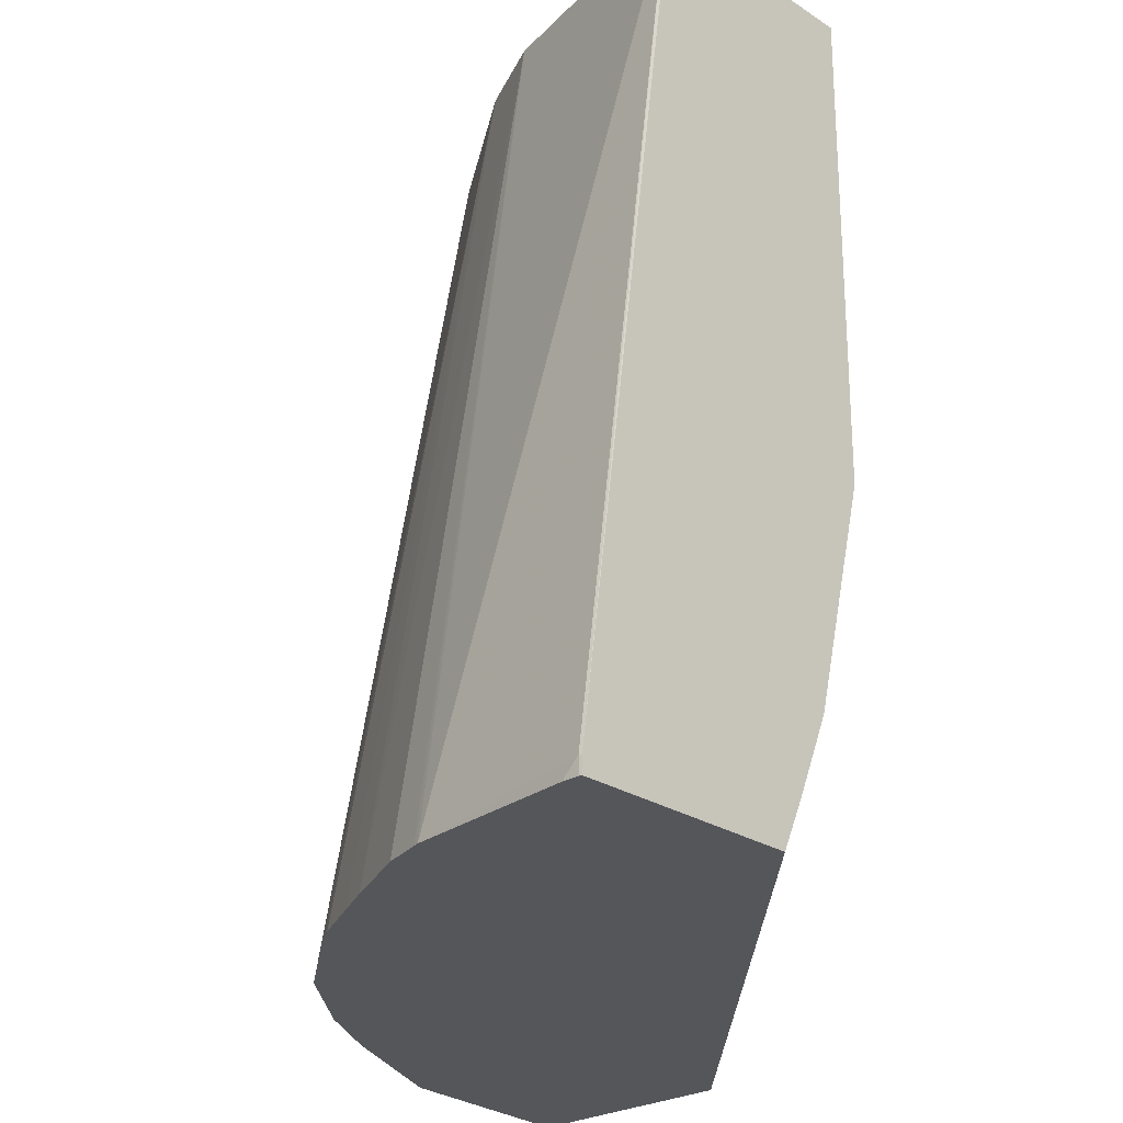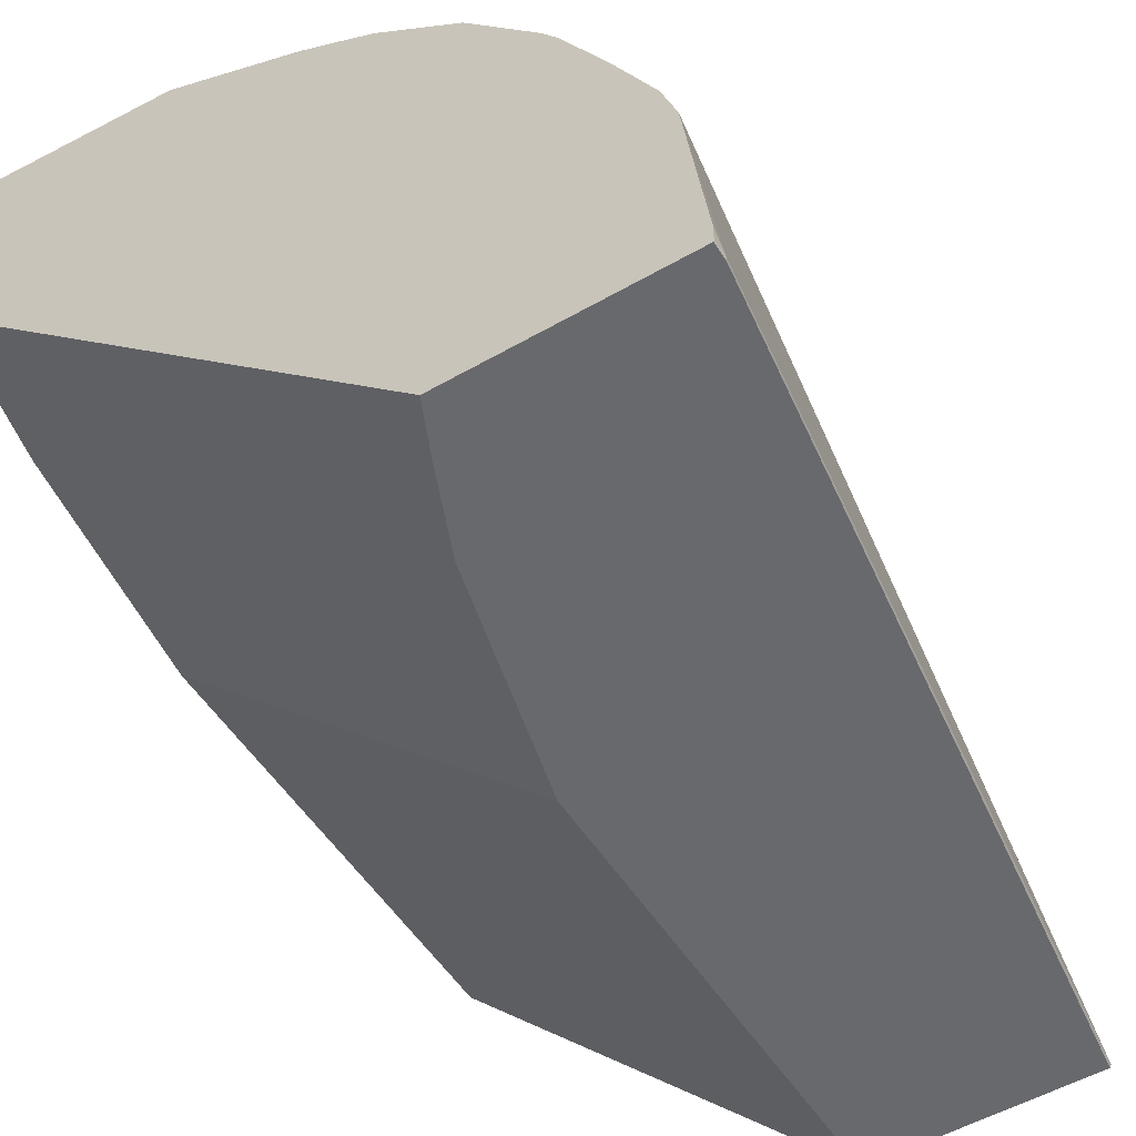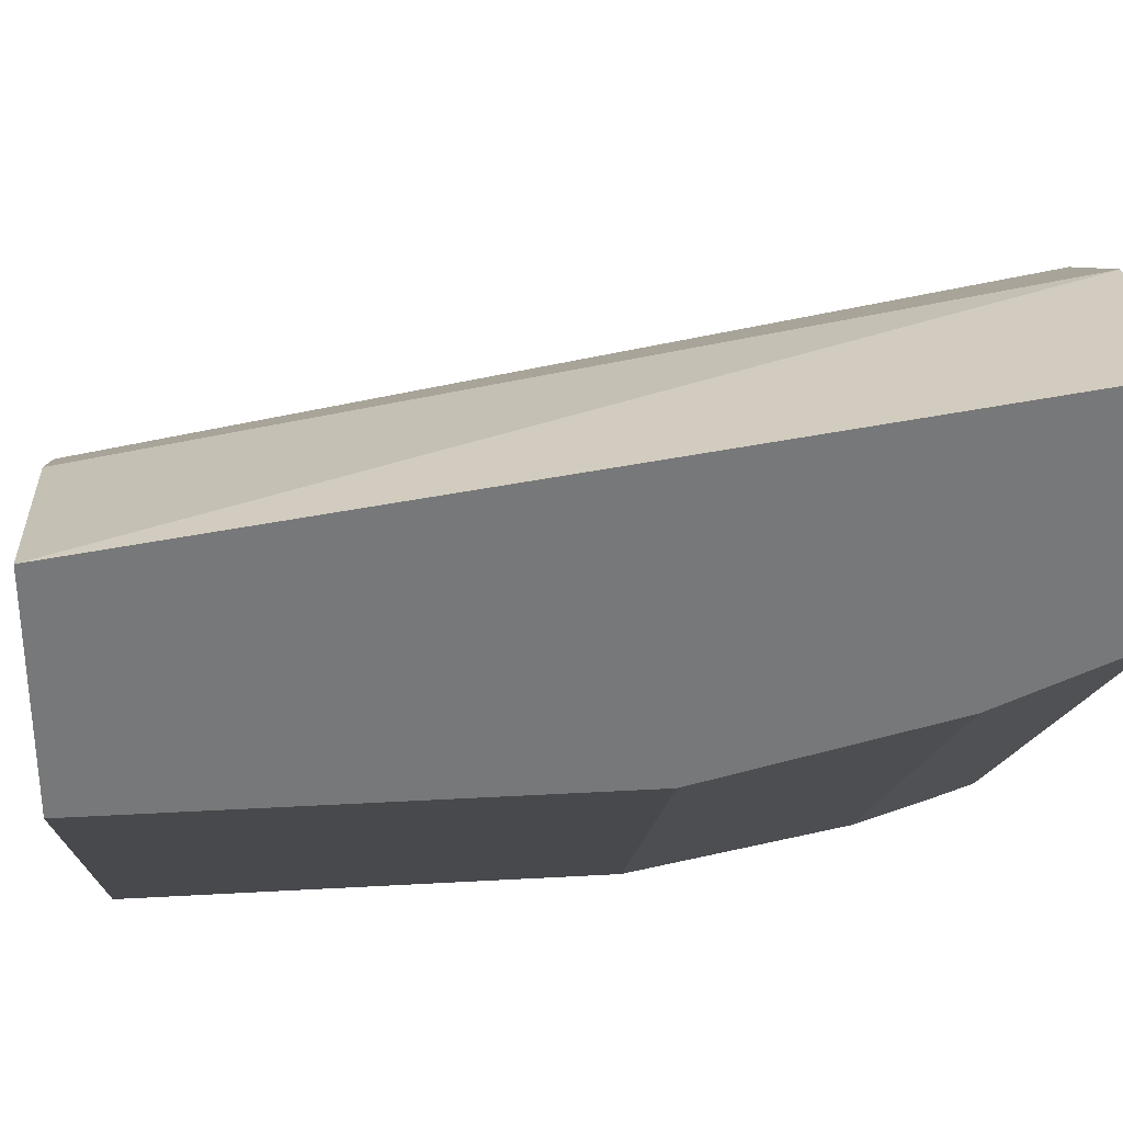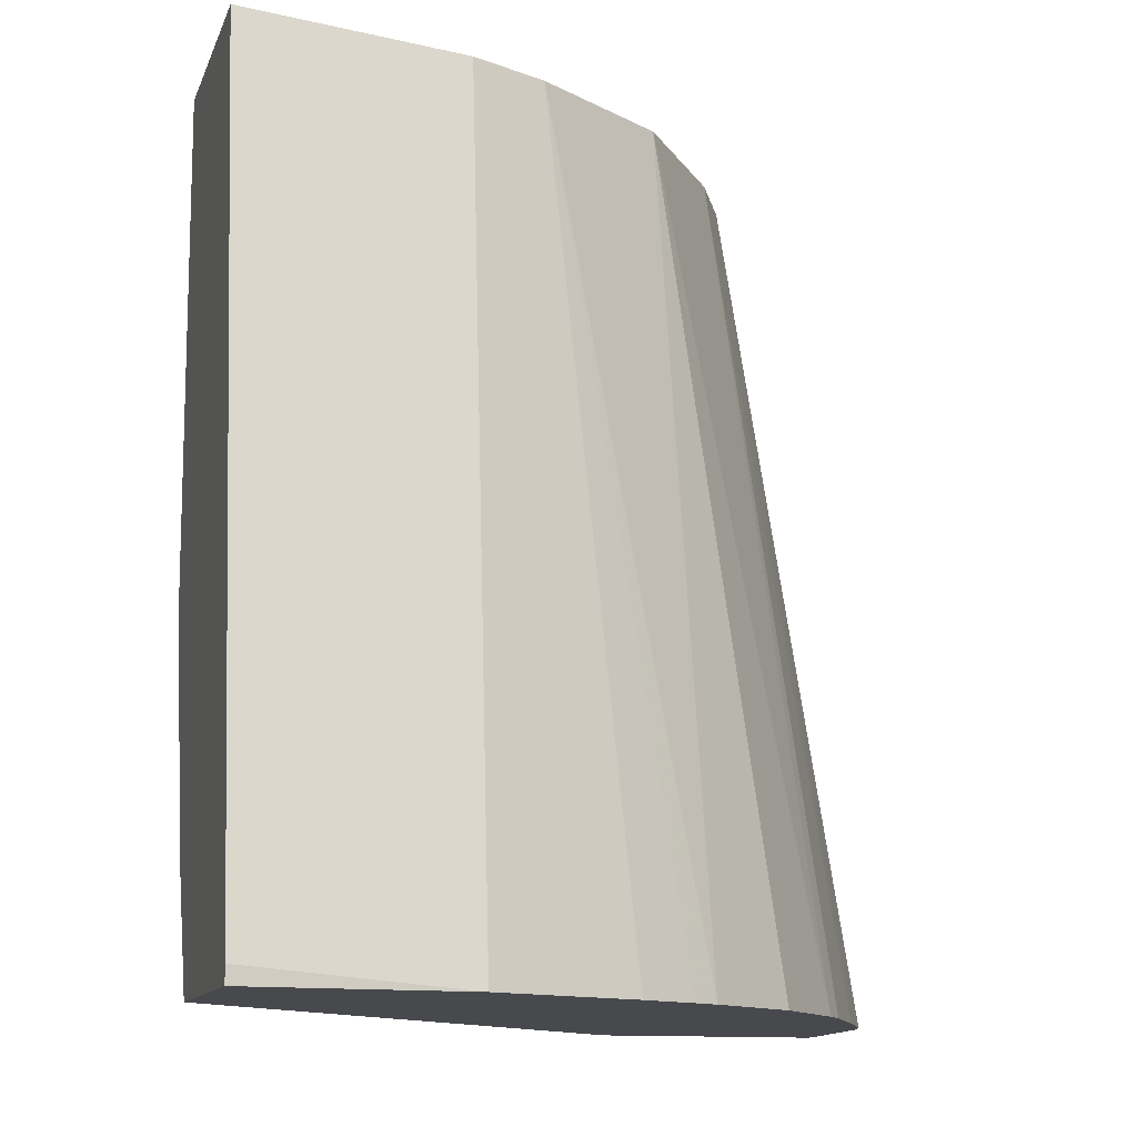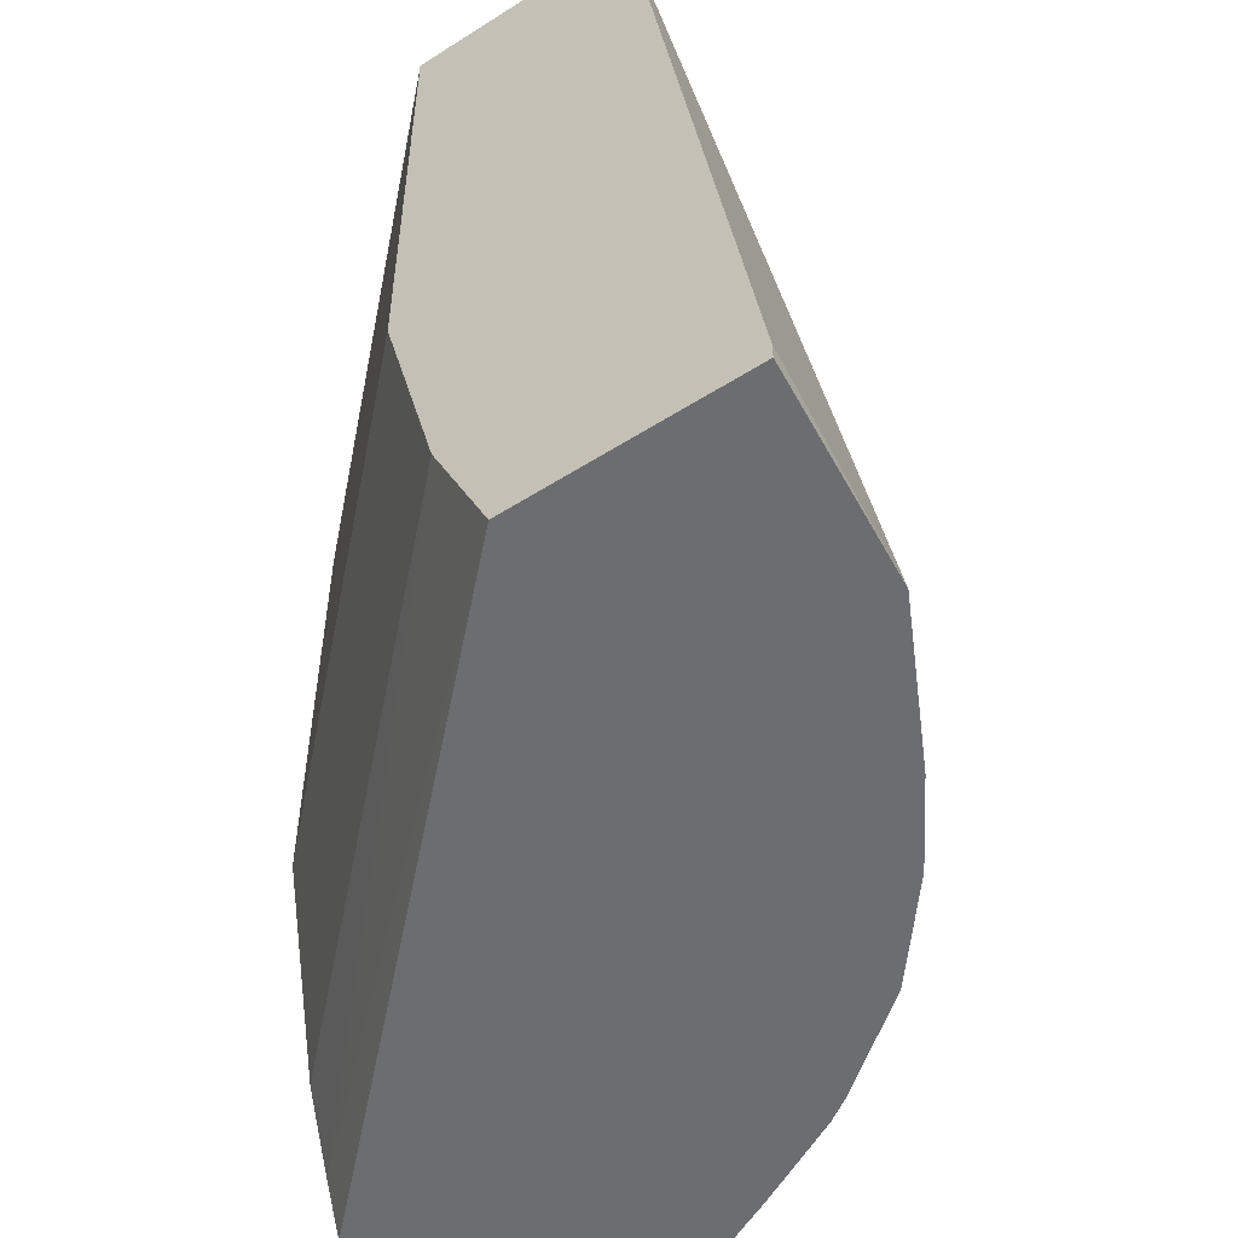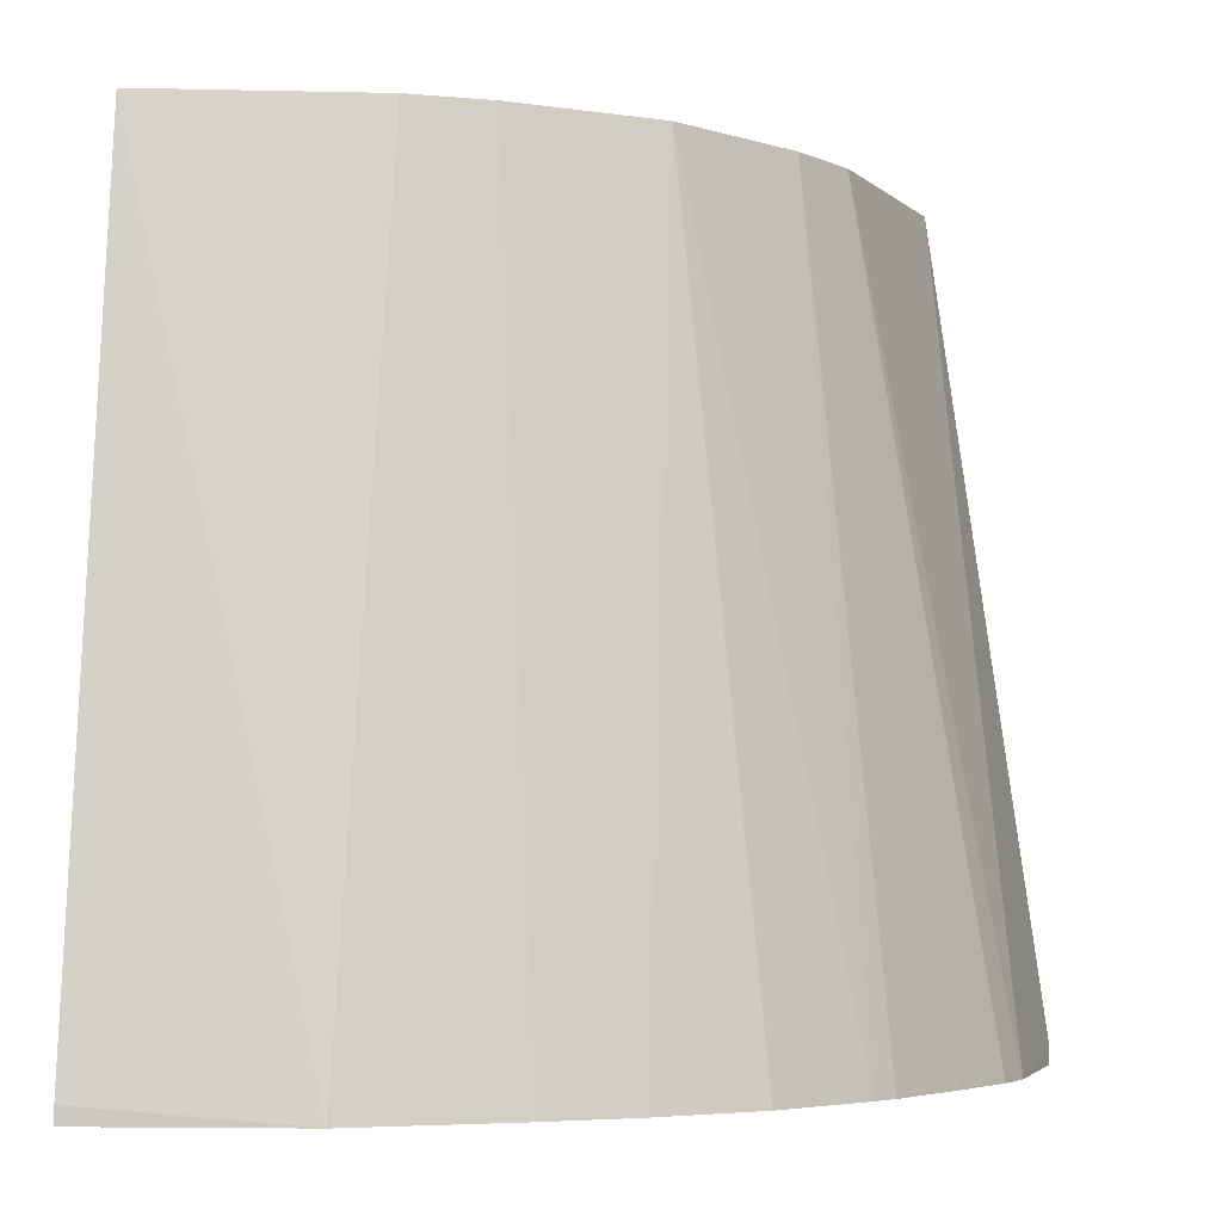
<metadata>
{"format":"obj","ext":"obj","renderer":"f3d","projection":"perspective","resolution":1024,"background":"white","views":[{"elev":-25.4,"azim":133.6,"up":"+Y"},{"elev":-52.7,"azim":31.7,"up":"+Z"},{"elev":32.9,"azim":-94.5,"up":"+Z"},{"elev":-12.1,"azim":-15.4,"up":"+Y"},{"elev":-54.0,"azim":-55.9,"up":"+Y"},{"elev":-4.2,"azim":9.5,"up":"+Y"}]}
</metadata>
<code>
v 0.000828 0.3273 0.2544
v 0.07262 0.3273 0.2467
v 0.000828 0.333 0.2544
v 0.000828 0.3273 0.176
v 0.07838 0.3273 0.2438
v 0.083 0.6142 0.1936
v 0.07838 0.6142 0.1959
v 0.000828 0.6142 0.2151
v 0.1761 0.3273 -0.0009712
v 0.000828 0.3722 0.1567
v 0.1683 0.3446 -0.0009712
v 0.1118 0.3273 0.2271
v 0.1045 0.6142 0.1828
v 0.000828 0.6142 0.1371
v 0.2545 0.3273 -0.0009712
v 0.000828 0.4506 0.1371
v 0.1371 0.4506 -0.0009712
v 0.1567 0.3722 -0.0009712
v 0.1233 0.3273 0.2214
v 0.1502 0.6142 0.1502
v 0.1429 0.3273 0.2096
v 0.151 0.3273 0.2045
v 0.1371 0.6142 -0.0009712
v 0.2547 0.3273 3.52e-06
v 0.2545 0.3328 -0.0009712
v 0.1828 0.6142 0.1045
v 0.182 0.3273 0.1792
v 0.2077 0.3273 0.1467
v 0.215 0.6142 -0.0009712
v 0.2547 0.3273 0.005752
v 0.2547 0.333 3.52e-06
v 0.2155 0.6142 3.52e-06
v 0.1959 0.6142 0.07836
v 0.2134 0.3273 0.1381
v 0.2233 0.3273 0.1194
v 0.2302 0.3273 0.1061
v 0.2477 0.3273 0.06454
v 0.2428 0.3273 0.08023
v 0.2471 0.3273 0.06659
f 10 17 18
f 13 21 22
f 13 19 21
f 12 19 13
f 10 18 11
f 13 22 20
f 10 16 17
f 9 11 18
f 9 29 25
f 9 23 29
f 9 17 23
f 9 18 17
f 6 8 7
f 6 14 8
f 14 23 17
f 9 25 15
f 14 17 16
f 32 33 37
f 15 31 24
f 6 23 14
f 33 38 39
f 33 36 38
f 31 32 37
f 30 31 37
f 26 36 33
f 26 35 36
f 26 34 35
f 26 28 34
f 25 32 31
f 25 29 32
f 24 31 30
f 20 28 26
f 20 27 28
f 20 22 27
f 15 25 31
f 6 29 23
f 33 39 37
f 6 33 32
f 1 36 35
f 1 38 36
f 1 39 38
f 1 37 39
f 1 30 37
f 1 24 30
f 1 9 15
f 1 4 9
f 1 10 4
f 1 16 10
f 1 14 16
f 1 8 14
f 1 3 8
f 1 2 3
f 6 32 29
f 1 35 34
f 1 34 28
f 1 15 24
f 1 27 22
f 1 28 27
f 6 26 33
f 6 20 26
f 6 13 20
f 5 13 6
f 5 12 13
f 4 10 11
f 2 8 3
f 4 11 9
f 2 6 7
f 2 5 6
f 1 5 2
f 1 12 5
f 1 19 12
f 1 21 19
f 1 22 21
f 2 7 8

</code>
